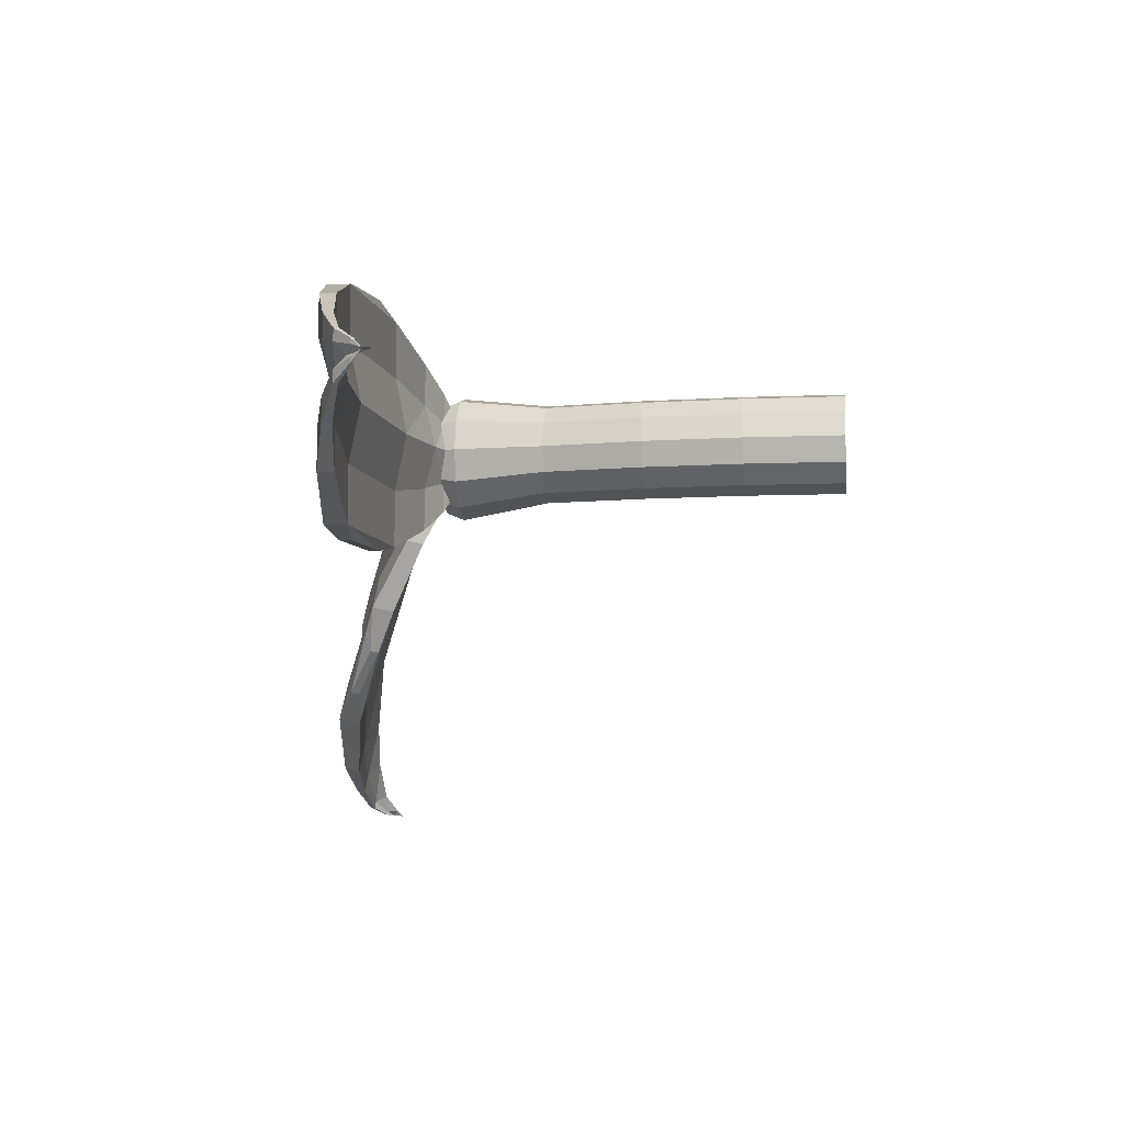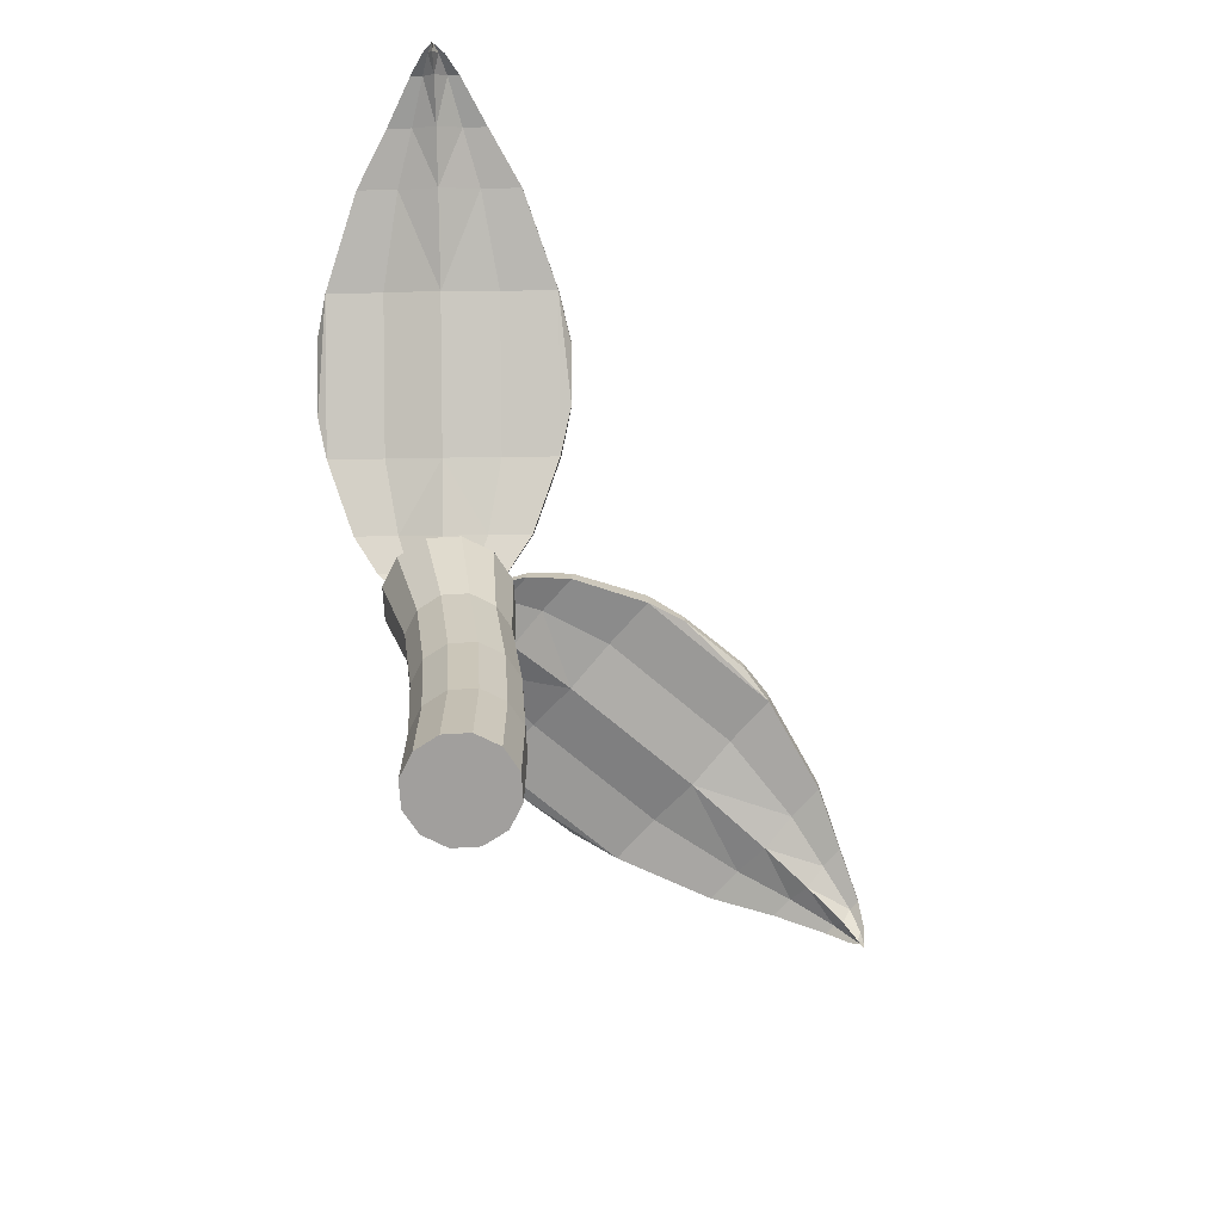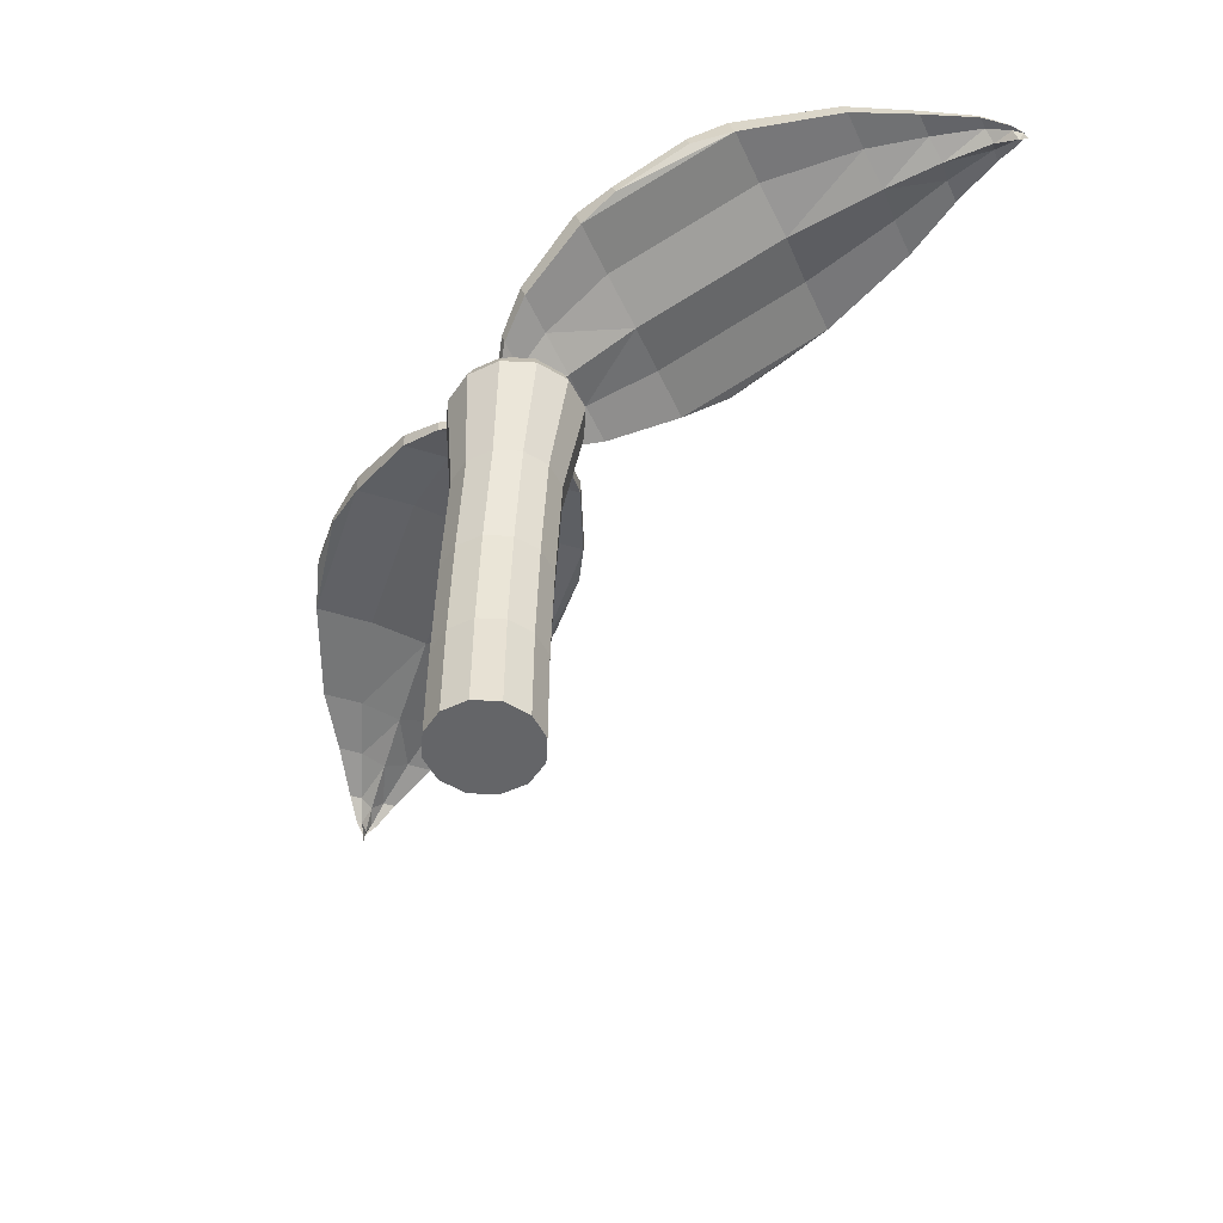
<metadata>
{"format":"obj","ext":"obj","renderer":"f3d","projection":"perspective","resolution":1024,"background":"white","views":[{"elev":-7.2,"azim":-83.1,"up":"+Z"},{"elev":-71.5,"azim":138.4,"up":"+Y"},{"elev":-51.5,"azim":71.8,"up":"+Y"}]}
</metadata>
<code>
o Leaf_Cube.001
v -0.5261 0.8772 0.2208
v -0.5261 0.9214 0.2208
v -0.5261 0.8772 -0.2208
v -0.5261 0.9214 -0.2208
v -0.212 0.8539 0.2208
v -0.212 0.898 0.2208
v -0.212 0.8539 -0.2208
v -0.212 0.898 -0.2208
v -0.06639 0.8565 -0.1684
v -0.06639 0.8228 -0.1684
v -0.06639 0.8228 0.1684
v -0.06639 0.8565 0.1684
v 0.004234 0.8208 -0.1215
v 0.004234 0.7965 -0.1215
v 0.004234 0.7965 0.1215
v 0.004234 0.8208 0.1215
v 0.03972 0.7949 -0.07933
v 0.03972 0.7791 -0.07933
v 0.03972 0.7791 0.07933
v 0.03972 0.7949 0.07933
v 0.06139 0.7603 -0.0358
v 0.06139 0.7532 -0.0358
v 0.06139 0.7532 0.0358
v 0.06139 0.7603 0.0358
v -0.7169 0.8593 -0.1564
v -0.7169 0.8593 0.1564
v -0.7169 0.8906 0.1564
v -0.7169 0.8906 -0.1564
v -0.8283 0.839 -0.09511
v -0.8283 0.839 0.09511
v -0.8283 0.858 0.09511
v -0.8283 0.858 -0.09511
v -0.9195 0.8093 -0.0464
v -0.9195 0.8093 0.0464
v -0.9195 0.8186 0.0464
v -0.9195 0.8186 -0.0464
v -0.956 0.7775 -0.02064
v -0.956 0.7775 0.02064
v -0.956 0.7817 0.02064
v -0.956 0.7817 -0.02064
v -0.97 0.7625 -0.003424
v -0.97 0.7625 0.003424
v -0.97 0.7632 0.003424
v -0.97 0.7632 -0.003424
v -0.4297 0.8908 0.2429
v -0.4297 0.9078 0.2429
v -0.3085 0.8844 0.2429
v -0.3085 0.8674 0.2429
v -0.4467 0.9102 -0.2377
v -0.4467 0.8884 -0.2377
v -0.2914 0.865 -0.2377
v -0.2914 0.8869 -0.2377
v -0.5261 0.8772 -0.1104
v -0.5261 0.8553 0
v -0.5261 0.8772 0.1104
v -0.5261 0.9214 0.1104
v -0.5261 0.8994 0
v -0.5261 0.9214 -0.1104
v -0.212 0.8539 0.1104
v -0.212 0.8319 0
v -0.212 0.8539 -0.1104
v -0.212 0.898 -0.1104
v -0.212 0.8761 0
v -0.212 0.898 0.1104
v -0.06639 0.8228 0.08421
v -0.06639 0.8009 0
v -0.06639 0.8228 -0.08421
v -0.06639 0.8565 -0.08421
v -0.06639 0.8346 0
v -0.06639 0.8565 0.08421
v 0.004234 0.7965 0.06076
v 0.004234 0.7746 0
v 0.004234 0.7965 -0.06076
v 0.004234 0.8208 -0.06076
v 0.004234 0.7989 0
v 0.004234 0.8208 0.06076
v 0.03972 0.7791 0.03967
v 0.03972 0.7572 -0
v 0.03972 0.7791 -0.03967
v 0.03972 0.7949 -0.03967
v 0.03972 0.773 0
v 0.03972 0.7949 0.03967
v 0.06139 0.7532 0.0179
v 0.06139 0.7313 0
v 0.06139 0.7532 -0.0179
v 0.06139 0.7603 -0.0179
v 0.06139 0.7384 0
v 0.06139 0.7603 0.0179
v -0.7169 0.8593 -0.07821
v -0.7169 0.8374 0
v -0.7169 0.8593 0.07821
v -0.7169 0.8906 0.07821
v -0.7169 0.8687 0
v -0.7169 0.8906 -0.07821
v -0.8283 0.839 -0.04755
v -0.8283 0.8171 0
v -0.8283 0.839 0.04755
v -0.8283 0.858 0.04755
v -0.8283 0.8361 0
v -0.8283 0.858 -0.04755
v -0.9195 0.8093 -0.0232
v -0.9195 0.7874 0
v -0.9195 0.8093 0.0232
v -0.9195 0.8186 0.0232
v -0.9195 0.7967 0
v -0.9195 0.8186 -0.0232
v -0.956 0.7775 -0.01032
v -0.956 0.7556 0
v -0.956 0.7775 0.01032
v -0.956 0.7817 0.01032
v -0.956 0.7598 -0
v -0.956 0.7817 -0.01032
v -0.97 0.7625 -0.001712
v -0.97 0.7406 0
v -0.97 0.7625 0.001712
v -0.97 0.7632 0.001712
v -0.97 0.7413 0
v -0.97 0.7632 -0.001712
f 55 26 91
f 8 49 4
f 5 12 6
f 6 46 47
f 59 1 55
f 56 6 64
f 70 16 76
f 61 10 67
f 64 12 70
f 7 9 10
f 76 20 82
f 10 13 14
f 11 16 12
f 67 14 73
f 19 24 20
f 14 17 18
f 15 20 16
f 73 18 79
f 88 23 83
f 79 22 85
f 82 24 88
f 18 21 22
f 91 30 97
f 3 28 4
f 1 27 26
f 58 28 94
f 29 36 32
f 25 32 28
f 26 31 30
f 94 32 100
f 106 40 112
f 30 35 34
f 100 36 106
f 97 34 103
f 37 44 40
f 103 38 109
f 33 40 36
f 34 39 38
f 118 41 113
f 38 43 42
f 112 44 118
f 109 42 115
f 47 45 48
f 6 48 5
f 1 46 2
f 1 48 45
f 50 52 51
f 4 50 3
f 7 52 8
f 3 51 7
f 107 41 37
f 108 113 107
f 108 115 114
f 110 43 39
f 111 116 110
f 111 118 117
f 43 115 42
f 115 117 114
f 117 113 114
f 101 37 33
f 102 107 101
f 102 109 108
f 95 33 29
f 96 101 95
f 96 103 102
f 98 35 31
f 99 104 98
f 99 106 105
f 104 39 35
f 105 110 104
f 105 112 111
f 92 31 27
f 93 98 92
f 93 100 99
f 56 27 2
f 57 92 56
f 57 94 93
f 89 29 25
f 90 95 89
f 90 97 96
f 80 21 17
f 81 86 80
f 81 88 87
f 77 23 19
f 78 83 77
f 78 85 84
f 21 85 22
f 85 87 84
f 87 83 84
f 71 19 15
f 72 77 71
f 72 79 78
f 65 15 11
f 66 71 65
f 66 73 72
f 74 17 13
f 75 80 74
f 75 82 81
f 62 9 8
f 63 68 62
f 63 70 69
f 59 11 5
f 60 65 59
f 60 67 66
f 68 13 9
f 69 74 68
f 69 76 75
f 4 62 8
f 62 57 63
f 57 64 63
f 7 53 3
f 61 54 53
f 54 59 55
f 53 25 3
f 54 89 53
f 54 91 90
f 55 1 26
f 8 52 49
f 5 11 12
f 6 2 46
f 59 5 1
f 56 2 6
f 70 12 16
f 61 7 10
f 64 6 12
f 7 8 9
f 76 16 20
f 10 9 13
f 11 15 16
f 67 10 14
f 19 23 24
f 14 13 17
f 15 19 20
f 73 14 18
f 88 24 23
f 79 18 22
f 82 20 24
f 18 17 21
f 91 26 30
f 3 25 28
f 1 2 27
f 58 4 28
f 29 33 36
f 25 29 32
f 26 27 31
f 94 28 32
f 106 36 40
f 30 31 35
f 100 32 36
f 97 30 34
f 37 41 44
f 103 34 38
f 33 37 40
f 34 35 39
f 118 44 41
f 38 39 43
f 112 40 44
f 109 38 42
f 47 46 45
f 6 47 48
f 1 45 46
f 1 5 48
f 50 49 52
f 4 49 50
f 7 51 52
f 3 50 51
f 107 113 41
f 108 114 113
f 108 109 115
f 110 116 43
f 111 117 116
f 111 112 118
f 43 116 115
f 115 116 117
f 117 118 113
f 101 107 37
f 102 108 107
f 102 103 109
f 95 101 33
f 96 102 101
f 96 97 103
f 98 104 35
f 99 105 104
f 99 100 106
f 104 110 39
f 105 111 110
f 105 106 112
f 92 98 31
f 93 99 98
f 93 94 100
f 56 92 27
f 57 93 92
f 57 58 94
f 89 95 29
f 90 96 95
f 90 91 97
f 80 86 21
f 81 87 86
f 81 82 88
f 77 83 23
f 78 84 83
f 78 79 85
f 21 86 85
f 85 86 87
f 87 88 83
f 71 77 19
f 72 78 77
f 72 73 79
f 65 71 15
f 66 72 71
f 66 67 73
f 74 80 17
f 75 81 80
f 75 76 82
f 62 68 9
f 63 69 68
f 63 64 70
f 59 65 11
f 60 66 65
f 60 61 67
f 68 74 13
f 69 75 74
f 69 70 76
f 4 58 62
f 62 58 57
f 57 56 64
f 7 61 53
f 61 60 54
f 54 60 59
f 53 89 25
f 54 90 89
f 54 55 91
o Stalk_Cylinder.002
v 0 -0.0126 -0.1
v 0.08779 0.7673 -0.1264
v 0.05 -0.0126 -0.0866
v 0.151 0.7673 -0.1094
v 0.0866 -0.0126 -0.05
v 0.1972 0.7673 -0.06318
v 0.1 -0.0126 0
v 0.2141 0.7673 0
v 0.0866 -0.0126 0.05
v 0.1972 0.7673 0.06318
v 0.05 -0.0126 0.0866
v 0.151 0.7673 0.1094
v 0 -0.0126 0.1
v 0.08779 0.7673 0.1264
v -0.05 -0.0126 0.0866
v 0.02462 0.7673 0.1094
v -0.0866 -0.0126 0.05
v -0.02163 0.7673 0.06318
v -0.1 -0.0126 0
v -0.03856 0.7673 0
v -0.0866 -0.0126 -0.05
v -0.02163 0.7673 -0.06318
v -0.05 -0.0126 -0.0866
v 0.02462 0.7673 -0.1094
v 0 0.1874 -0.1
v 0.01585 0.3874 -0.1
v 0.04849 0.5874 -0.1
v 0.09849 0.5874 -0.0866
v 0.06585 0.3874 -0.0866
v 0.05 0.1874 -0.0866
v 0.1351 0.5874 -0.05
v 0.1024 0.3874 -0.05
v 0.0866 0.1874 -0.05
v 0.1485 0.5874 0
v 0.1158 0.3874 0
v 0.1 0.1874 0
v 0.1351 0.5874 0.05
v 0.1024 0.3874 0.05
v 0.0866 0.1874 0.05
v 0.09849 0.5874 0.0866
v 0.06585 0.3874 0.0866
v 0.05 0.1874 0.0866
v 0.04849 0.5874 0.1
v 0.01585 0.3874 0.1
v 0 0.1874 0.1
v -0.001508 0.5874 0.0866
v -0.03415 0.3874 0.0866
v -0.05 0.1874 0.0866
v -0.03811 0.5874 0.05
v -0.07076 0.3874 0.05
v -0.0866 0.1874 0.05
v -0.05151 0.5874 0
v -0.08415 0.3874 0
v -0.1 0.1874 0
v -0.03811 0.5874 -0.05
v -0.07076 0.3874 -0.05
v -0.0866 0.1874 -0.05
v -0.001508 0.5874 -0.0866
v -0.03415 0.3874 -0.0866
v -0.05 0.1874 -0.0866
v 0.144 0.8013 -0.09728
v 0.08779 0.8013 -0.1123
v 0.1851 0.8013 -0.05616
v 0.2001 0.8013 0
v 0.1851 0.8013 0.05616
v 0.144 0.8013 0.09728
v 0.08779 0.8013 0.1123
v 0.03163 0.8013 0.09728
v -0.009486 0.8013 0.05616
v -0.02454 0.8013 0
v -0.009486 0.8013 -0.05616
v 0.03163 0.8013 -0.09728
v 0.1323 0.8154 -0.07712
v 0.08779 0.8154 -0.08905
v 0.1649 0.8154 -0.04453
v 0.1768 0.8154 0
v 0.1649 0.8154 0.04453
v 0.1323 0.8154 0.07712
v 0.08779 0.8154 0.08905
v 0.04327 0.8154 0.07712
v 0.01067 0.8154 0.04453
v -0.001262 0.8154 0
v 0.01067 0.8154 -0.04453
v 0.04327 0.8154 -0.07712
v 0.1004 0.8311 -0.02175
v 0.08779 0.8311 -0.02512
v 0.1095 0.8311 -0.01256
v 0.1129 0.8311 0
v 0.1095 0.8311 0.01256
v 0.1004 0.8311 0.02175
v 0.08779 0.8311 0.02512
v 0.07523 0.8311 0.02175
v 0.06604 0.8311 0.01256
v 0.06268 0.8311 0
v 0.06604 0.8311 -0.01256
v 0.07523 0.8311 -0.02175
f 120 146 145
f 122 149 146
f 124 152 149
f 152 128 155
f 155 130 158
f 158 132 161
f 161 134 164
f 164 136 167
f 167 138 170
f 138 173 170
f 124 182 126
f 140 176 173
f 142 145 176
f 137 141 125
f 178 119 141
f 177 143 178
f 176 144 177
f 175 141 139
f 174 178 175
f 173 177 174
f 172 139 137
f 171 175 172
f 170 174 171
f 169 137 135
f 169 171 172
f 168 170 171
f 166 135 133
f 166 168 169
f 165 167 168
f 163 133 131
f 163 165 166
f 162 164 165
f 160 131 129
f 160 162 163
f 159 161 162
f 157 129 127
f 157 159 160
f 156 158 159
f 154 127 125
f 154 156 157
f 153 155 156
f 151 125 123
f 150 154 151
f 149 153 150
f 148 123 121
f 147 151 148
f 146 150 147
f 143 121 119
f 144 148 143
f 145 147 144
f 182 193 194
f 140 190 142
f 122 181 124
f 138 189 140
f 136 188 138
f 134 187 136
f 132 186 134
f 132 184 185
f 130 183 184
f 126 183 128
f 142 180 120
f 120 179 122
f 193 206 194
f 188 201 189
f 185 198 186
f 182 195 183
f 190 201 202
f 179 192 191
f 186 199 187
f 184 195 196
f 190 192 180
f 181 191 193
f 187 200 188
f 185 196 197
f 209 207 205
f 200 213 201
f 198 209 210
f 195 206 207
f 202 213 214
f 191 204 203
f 198 211 199
f 196 207 208
f 202 204 192
f 191 205 193
f 199 212 200
f 196 209 197
f 120 122 146
f 122 124 149
f 124 126 152
f 152 126 128
f 155 128 130
f 158 130 132
f 161 132 134
f 164 134 136
f 167 136 138
f 138 140 173
f 124 181 182
f 140 142 176
f 142 120 145
f 141 119 121
f 121 123 125
f 125 127 129
f 129 131 133
f 133 135 137
f 137 139 141
f 141 121 125
f 125 129 133
f 133 137 125
f 178 143 119
f 177 144 143
f 176 145 144
f 175 178 141
f 174 177 178
f 173 176 177
f 172 175 139
f 171 174 175
f 170 173 174
f 169 172 137
f 169 168 171
f 168 167 170
f 166 169 135
f 166 165 168
f 165 164 167
f 163 166 133
f 163 162 165
f 162 161 164
f 160 163 131
f 160 159 162
f 159 158 161
f 157 160 129
f 157 156 159
f 156 155 158
f 154 157 127
f 154 153 156
f 153 152 155
f 151 154 125
f 150 153 154
f 149 152 153
f 148 151 123
f 147 150 151
f 146 149 150
f 143 148 121
f 144 147 148
f 145 146 147
f 182 181 193
f 140 189 190
f 122 179 181
f 138 188 189
f 136 187 188
f 134 186 187
f 132 185 186
f 132 130 184
f 130 128 183
f 126 182 183
f 142 190 180
f 120 180 179
f 193 205 206
f 188 200 201
f 185 197 198
f 182 194 195
f 190 189 201
f 179 180 192
f 186 198 199
f 184 183 195
f 190 202 192
f 181 179 191
f 187 199 200
f 185 184 196
f 205 203 204
f 204 214 213
f 213 212 211
f 211 210 209
f 209 208 207
f 207 206 205
f 205 204 213
f 213 211 205
f 211 209 205
f 200 212 213
f 198 197 209
f 195 194 206
f 202 201 213
f 191 192 204
f 198 210 211
f 196 195 207
f 202 214 204
f 191 203 205
f 199 211 212
f 196 208 209
o Leaf_2_Cube.002
v 0.2901 1.025 -0.5315
v 0.2812 1.067 -0.5228
v 0.6148 1.031 -0.2321
v 0.6059 1.074 -0.2235
v 0.09128 0.9146 -0.3135
v 0.08244 0.957 -0.3048
v 0.4159 0.9211 -0.01412
v 0.4071 0.9635 -0.005457
v 0.2826 0.8821 0.05407
v 0.2893 0.8498 0.04747
v 0.04169 0.8448 -0.1808
v 0.03495 0.8772 -0.1742
v 0.2095 0.8275 0.06536
v 0.2143 0.8042 0.06059
v 0.03567 0.8006 -0.1041
v 0.03081 0.8239 -0.09937
v 0.1607 0.7921 0.05683
v 0.1638 0.7768 0.05372
v 0.04719 0.7745 -0.05382
v 0.04401 0.7897 -0.05071
v 0.1215 0.7522 0.0359
v 0.123 0.7453 0.0345
v 0.07033 0.7442 -0.01403
v 0.0689 0.7511 -0.01262
v 0.6946 1.067 -0.4145
v 0.4646 1.062 -0.6265
v 0.4583 1.092 -0.6204
v 0.6883 1.097 -0.4084
v 0.7257 1.077 -0.539
v 0.5859 1.075 -0.6679
v 0.5821 1.093 -0.6642
v 0.7219 1.096 -0.5353
v 0.7549 1.074 -0.6424
v 0.6867 1.072 -0.7053
v 0.6848 1.081 -0.7035
v 0.7531 1.083 -0.6406
v 0.7659 1.053 -0.692
v 0.7356 1.052 -0.7199
v 0.7348 1.056 -0.7191
v 0.7651 1.057 -0.6912
v 0.7654 1.042 -0.7165
v 0.7603 1.042 -0.7212
v 0.7602 1.043 -0.721
v 0.7652 1.043 -0.7164
v 0.2086 1.011 -0.4754
v 0.2052 1.027 -0.4721
v 0.1314 0.9706 -0.3908
v 0.1348 0.9543 -0.3941
v 0.5691 1.041 -0.158
v 0.5735 1.02 -0.1623
v 0.4775 0.9543 -0.05677
v 0.4732 0.9753 -0.05249
v 0.5336 1.03 -0.307
v 0.4568 1.007 -0.3861
v 0.3712 1.027 -0.4566
v 0.3624 1.069 -0.448
v 0.448 1.049 -0.3775
v 0.5247 1.072 -0.2983
v 0.1724 0.9162 -0.2386
v 0.258 0.8968 -0.1681
v 0.3348 0.9195 -0.08895
v 0.3259 0.9619 -0.08029
v 0.2492 0.9392 -0.1594
v 0.1636 0.9586 -0.23
v 0.1036 0.8461 -0.1237
v 0.1699 0.8263 -0.07097
v 0.2274 0.8486 -0.009603
v 0.2207 0.8809 -0.002999
v 0.1631 0.8586 -0.06437
v 0.09686 0.8784 -0.1171
v 0.08033 0.8015 -0.06295
v 0.1294 0.7813 -0.02607
v 0.1697 0.8033 0.01941
v 0.1648 0.8266 0.02417
v 0.1245 0.8047 -0.0213
v 0.07547 0.8248 -0.05819
v 0.07635 0.7751 -0.02693
v 0.1099 0.7546 -0.004344
v 0.1347 0.7763 0.02684
v 0.1315 0.7915 0.02995
v 0.1067 0.7699 -0.001234
v 0.07317 0.7903 -0.02382
v 0.08349 0.7445 -0.001896
v 0.101 0.7237 0.005938
v 0.1098 0.745 0.02237
v 0.1084 0.7519 0.02377
v 0.0996 0.7306 0.007342
v 0.08206 0.7514 -0.000492
v 0.6371 1.066 -0.4675
v 0.584 1.043 -0.5248
v 0.5221 1.063 -0.5735
v 0.5158 1.093 -0.5674
v 0.5777 1.073 -0.5187
v 0.6308 1.096 -0.4614
v 0.6907 1.077 -0.5712
v 0.6602 1.055 -0.6077
v 0.6208 1.075 -0.6357
v 0.617 1.094 -0.6319
v 0.6564 1.073 -0.604
v 0.6869 1.095 -0.5675
v 0.7379 1.073 -0.6582
v 0.7252 1.052 -0.6782
v 0.7037 1.073 -0.6896
v 0.7019 1.082 -0.6878
v 0.7233 1.061 -0.6764
v 0.736 1.082 -0.6564
v 0.7584 1.053 -0.699
v 0.7552 1.032 -0.7103
v 0.7432 1.053 -0.713
v 0.7424 1.057 -0.7121
v 0.7543 1.036 -0.7094
v 0.7575 1.057 -0.6982
v 0.7641 1.042 -0.7177
v 0.7672 1.021 -0.7231
v 0.7616 1.042 -0.72
v 0.7615 1.043 -0.7199
v 0.7671 1.022 -0.723
v 0.764 1.043 -0.7175
f 269 240 305
f 222 263 218
f 219 226 220
f 220 260 261
f 273 215 269
f 270 220 278
f 284 230 290
f 275 224 281
f 278 226 284
f 221 223 224
f 290 234 296
f 224 227 228
f 225 230 226
f 281 228 287
f 233 238 234
f 228 231 232
f 229 234 230
f 287 232 293
f 302 237 297
f 293 236 299
f 296 238 302
f 232 235 236
f 305 244 311
f 217 242 218
f 215 241 240
f 272 242 308
f 243 250 246
f 239 246 242
f 240 245 244
f 308 246 314
f 320 254 326
f 244 249 248
f 314 250 320
f 311 248 317
f 251 258 254
f 317 252 323
f 247 254 250
f 248 253 252
f 332 255 327
f 252 257 256
f 326 258 332
f 323 256 329
f 261 259 262
f 220 262 219
f 215 260 216
f 215 262 259
f 264 266 265
f 218 264 217
f 221 266 222
f 217 265 221
f 321 255 251
f 322 327 321
f 322 329 328
f 324 257 253
f 325 330 324
f 325 332 331
f 257 329 256
f 329 331 328
f 331 327 328
f 315 251 247
f 316 321 315
f 316 323 322
f 309 247 243
f 310 315 309
f 310 317 316
f 312 249 245
f 313 318 312
f 313 320 319
f 318 253 249
f 319 324 318
f 319 326 325
f 306 245 241
f 307 312 306
f 307 314 313
f 270 241 216
f 271 306 270
f 271 308 307
f 303 243 239
f 304 309 303
f 304 311 310
f 294 235 231
f 295 300 294
f 295 302 301
f 291 237 233
f 292 297 291
f 292 299 298
f 235 299 236
f 299 301 298
f 301 297 298
f 285 233 229
f 286 291 285
f 286 293 292
f 279 229 225
f 280 285 279
f 280 287 286
f 288 231 227
f 289 294 288
f 289 296 295
f 276 223 222
f 277 282 276
f 277 284 283
f 273 225 219
f 274 279 273
f 274 281 280
f 282 227 223
f 283 288 282
f 283 290 289
f 218 276 222
f 276 271 277
f 271 278 277
f 221 267 217
f 275 268 267
f 268 273 269
f 267 239 217
f 268 303 267
f 268 305 304
f 269 215 240
f 222 266 263
f 219 225 226
f 220 216 260
f 273 219 215
f 270 216 220
f 284 226 230
f 275 221 224
f 278 220 226
f 221 222 223
f 290 230 234
f 224 223 227
f 225 229 230
f 281 224 228
f 233 237 238
f 228 227 231
f 229 233 234
f 287 228 232
f 302 238 237
f 293 232 236
f 296 234 238
f 232 231 235
f 305 240 244
f 217 239 242
f 215 216 241
f 272 218 242
f 243 247 250
f 239 243 246
f 240 241 245
f 308 242 246
f 320 250 254
f 244 245 249
f 314 246 250
f 311 244 248
f 251 255 258
f 317 248 252
f 247 251 254
f 248 249 253
f 332 258 255
f 252 253 257
f 326 254 258
f 323 252 256
f 261 260 259
f 220 261 262
f 215 259 260
f 215 219 262
f 264 263 266
f 218 263 264
f 221 265 266
f 217 264 265
f 321 327 255
f 322 328 327
f 322 323 329
f 324 330 257
f 325 331 330
f 325 326 332
f 257 330 329
f 329 330 331
f 331 332 327
f 315 321 251
f 316 322 321
f 316 317 323
f 309 315 247
f 310 316 315
f 310 311 317
f 312 318 249
f 313 319 318
f 313 314 320
f 318 324 253
f 319 325 324
f 319 320 326
f 306 312 245
f 307 313 312
f 307 308 314
f 270 306 241
f 271 307 306
f 271 272 308
f 303 309 243
f 304 310 309
f 304 305 311
f 294 300 235
f 295 301 300
f 295 296 302
f 291 297 237
f 292 298 297
f 292 293 299
f 235 300 299
f 299 300 301
f 301 302 297
f 285 291 233
f 286 292 291
f 286 287 293
f 279 285 229
f 280 286 285
f 280 281 287
f 288 294 231
f 289 295 294
f 289 290 296
f 276 282 223
f 277 283 282
f 277 278 284
f 273 279 225
f 274 280 279
f 274 275 281
f 282 288 227
f 283 289 288
f 283 284 290
f 218 272 276
f 276 272 271
f 271 270 278
f 221 275 267
f 275 274 268
f 268 274 273
f 267 303 239
f 268 304 303
f 268 269 305

</code>
